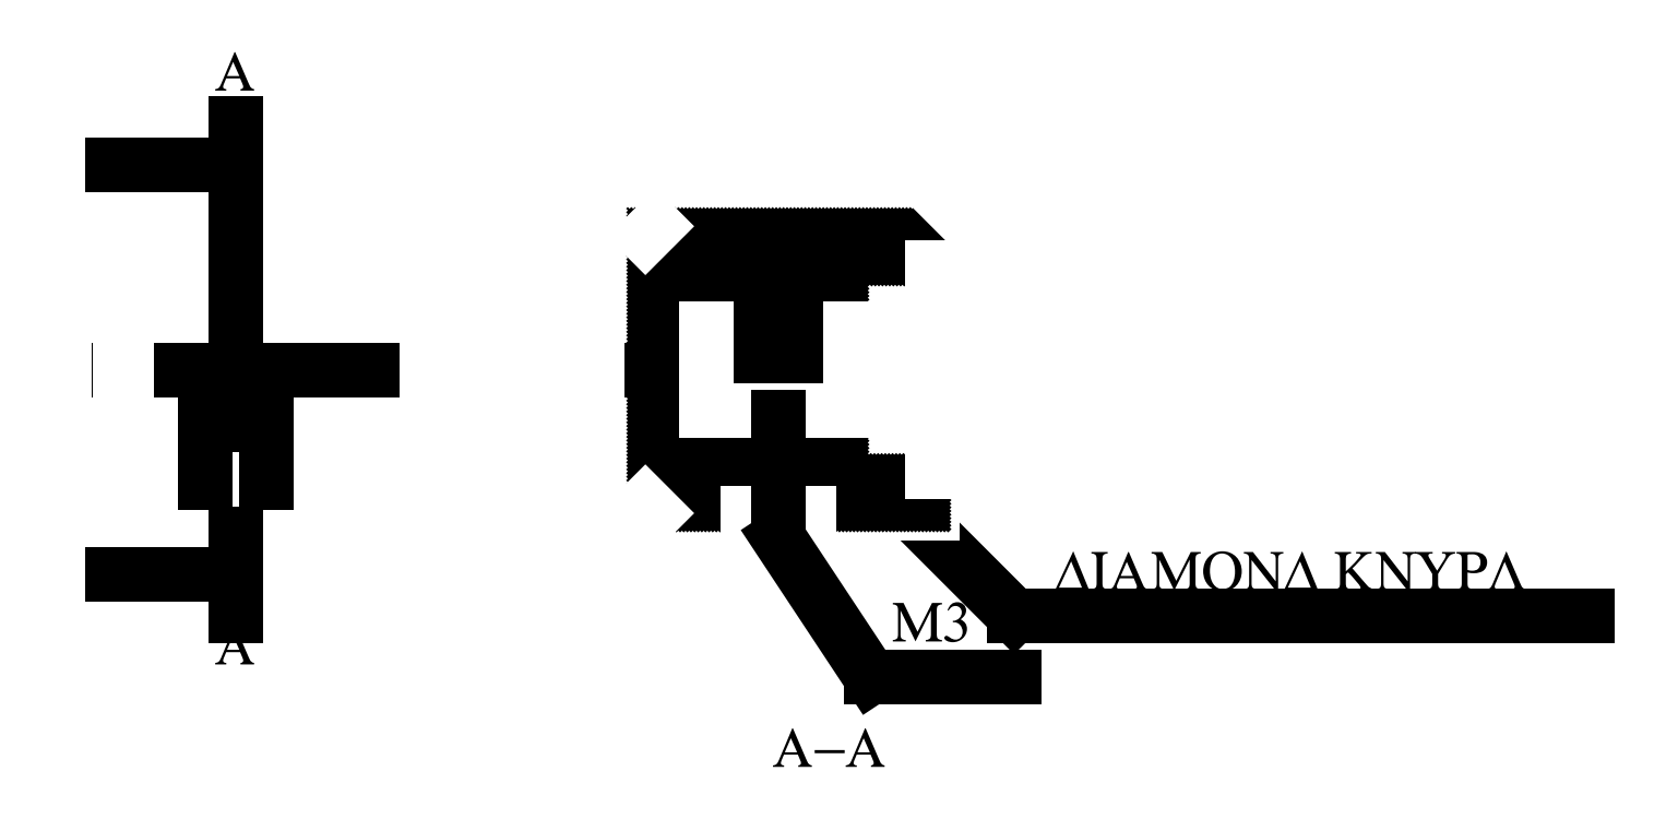
<metadata>
{"format":"dxf","ext":"dxf","renderer":"ezdxf+matplotlib","layout":"modelspace","background":"white","min_lineweight":24,"dpi":150}
</metadata>
<code>
0
SECTION
2
ENTITIES
0
CIRCLE
8
0
10
0
20
0
30
0
40
7
0
CIRCLE
8
0
10
0
20
0
30
0
40
5
0
CIRCLE
8
0
10
0
20
0
30
0
40
2
0
LINE
8
0
10
20.5
20
7
30
0
11
34
21
7
31
0
0
LINE
8
0
10
20
20
-6.5
30
0
11
20
21
6.5
31
0
0
LINE
8
0
10
34
20
7
30
0
11
34
21
5
31
0
0
LINE
8
0
10
34
20
5
30
0
11
30
21
5
31
0
0
LINE
8
0
10
30
20
-5
30
0
11
34
21
-5
31
0
0
LINE
8
0
10
34
20
-5
30
0
11
34
21
-7
31
0
0
LINE
8
0
10
30
20
5
30
0
11
30
21
2
31
0
0
LINE
8
0
10
30
20
2
30
0
11
23
21
2
31
0
0
LINE
8
0
10
30
20
-2
30
0
11
30
21
-5
31
0
0
LINE
8
axis
10
19
20
0
30
0
11
35
21
0
31
0
0
DIMENSION
8
dimensions
10
-10
20
7
30
0
11
-11.88
21
2e-16
31
0
70
128
71
8
72
2
41
1
42
0
1
\U+00f8<>
3
Standard
13
0
23
7
33
0
14
0
24
-7
34
0
50
90
0
DIMENSION
8
dimensions
10
30
20
10
30
0
11
32
21
11.88
31
0
70
128
71
8
72
2
41
1
42
0
1

3
Standard
13
30
23
5
33
0
14
34
24
5
34
0
50
0
0
DIMENSION
8
dimensions
10
23
20
14
30
0
11
28.5
21
15.88
31
0
70
128
71
8
72
2
41
1
42
0
1

3
Standard
13
23
23
2
33
0
14
34
24
5
34
0
50
0
0
DIMENSION
8
dimensions
10
20
20
18.29
30
0
11
27
21
20.17
31
0
70
128
71
8
72
2
41
1
42
0
1

3
Standard
13
20
23
7
33
0
14
34
24
7
34
0
50
0
0
LEADER
8
dimensions
3
Standard
71
1
72
0
73
3
74
0
75
0
40
1
41
10
76
3
10
33
20
-7
10
38
20
-12
10
66
20
-12
0
TEXT
8
dimensions
10
-30.57
20
-23.9
30
0
40
2.5
1
DIAMOND KNURL
50
0
41
1
7
textstyle0
71
0
72
1
11
51.48
21
-11.4
31
0
73
0
0
DIMENSION
8
dimensions
10
18
20
2
30
0
11
16.12
21
2e-16
31
0
70
128
71
8
72
2
41
1
42
0
1
\U+00f8<>
3
Standard
13
23
23
2
33
0
14
23
24
-2
34
0
50
90
0
DIMENSION
8
dimensions
10
40
20
5
30
0
11
38.12
21
2e-16
31
0
70
128
71
8
72
2
41
1
42
0
1
\U+00f8<>
3
Standard
13
34
23
5
33
0
14
34
24
-5
34
0
50
90
0
LINE
8
0
10
23
20
-2
30
0
11
25
21
-2
31
0
0
LINE
8
0
10
25
20
-2
30
0
11
25
21
-7
31
0
0
LINE
8
0
10
25
20
-7
30
0
11
20.5
21
-7
31
0
0
LINE
8
0
10
30
20
-2
30
0
11
28
21
-2
31
0
0
LINE
8
0
10
28
20
-2
30
0
11
28
21
-7
31
0
0
LINE
8
0
10
28
20
-7
30
0
11
34
21
-7
31
0
0
LINE
8
dimensions
10
0
20
8
30
0
11
0
21
12
31
0
0
LINE
8
dimensions
10
0
20
-8
30
0
11
0
21
-12
31
0
0
LEADER
8
dimensions
3
Standard
71
1
72
0
73
3
74
0
75
0
40
1
41
10
76
2
10
0
20
10
10
-6
20
10
0
LEADER
8
dimensions
3
Standard
71
1
72
0
73
3
74
0
75
0
40
1
41
10
76
2
10
0
20
-10
10
-6
20
-10
0
TEXT
8
dimensions
10
3
20
-20
30
0
40
2.5
1
A
50
0
41
1
7
textstyle1
71
0
72
1
11
0
21
13
31
0
73
0
0
TEXT
8
dimensions
10
3
20
-20
30
0
40
2.5
1
A
50
0
41
1
7
textstyle2
71
0
72
1
11
0
21
-15
31
0
73
0
0
TEXT
8
dimensions
10
10
20
-20
30
0
40
2.5
1
A-A
50
0
41
1
7
textstyle3
71
0
72
1
11
29
21
-20
31
0
73
0
0
LINE
8
0
10
23
20
-2
30
0
11
22
21
0
31
0
0
LINE
8
0
10
22
20
0
30
0
11
23
21
2
31
0
0
HATCH
8
hatch
10
0
20
0
30
0
210
0
220
0
230
1
2
ANSI31
70
0
71
0
91
2
92
1
93
11
72
1
10
23
20
-2
11
22
21
0
72
1
10
22
20
0
11
23
21
2
72
1
10
23
20
2
11
30
21
2
72
1
10
30
20
2
11
30
21
5
72
1
10
30
20
5
11
34
21
5
72
1
10
34
20
5
11
34
21
7
72
1
10
34
20
7
11
20
21
7
72
1
10
20
20
7
11
20
21
-7
72
1
10
20
20
-7
11
25
21
-7
72
1
10
25
20
-7
11
25
21
-2
72
1
10
25
20
-2
11
23
21
-2
97
0
92
1
93
6
72
1
10
30
20
-5
11
34
21
-5
72
1
10
34
20
-5
11
34
21
-7
72
1
10
34
20
-7
11
28
21
-7
72
1
10
28
20
-7
11
28
21
-2
72
1
10
28
20
-2
11
30
21
-2
72
1
10
30
20
-2
11
30
21
-5
97
0
75
0
76
1
52
180
41
1
77
0
78
1
53
45
43
0
44
0
45
-0.08839
46
0.08839
79
0
98
0
0
LINE
8
invisible
10
-1.5
20
-6.837
30
0
11
-1.5
21
-1.323
31
0
0
LINE
8
invisible
10
1.5
20
-6.837
30
0
11
1.5
21
-1.323
31
0
0
LINE
8
axis
10
8
20
-1e-15
30
0
11
-8
21
1e-15
31
0
0
LINE
8
axis
10
1.5e-15
20
8
30
0
11
-1.5e-15
21
-8
31
0
0
LINE
8
0
10
25
20
-2
30
0
11
28
21
-2
31
0
0
LINE
8
0
10
25
20
-7
30
0
11
28
21
-7
31
0
0
LINE
8
0
10
23
20
2
30
0
11
23
21
-2
31
0
0
LINE
8
0
10
30
20
2
30
0
11
30
21
-2
31
0
0
LINE
8
0
10
34
20
5
30
0
11
34
21
-5
31
0
0
LINE
8
axis
10
26.5
20
-1
30
0
11
26.5
21
-8.2
31
0
0
DIMENSION
8
dimensions
10
20
20
-11
30
0
11
23.25
21
-9.125
31
0
70
128
71
8
72
2
41
1
42
0
1

3
Standard
13
20
23
-7
33
0
14
26.5
24
-8.2
34
0
50
0
0
LEADER
8
dimensions
3
Standard
71
1
72
0
73
3
74
0
75
0
40
1
41
10
76
3
10
26.5
20
-8.2
10
31
20
-15
10
38
20
-15
0
MTEXT
8
dimensions
10
32
20
-12
30
0
40
2.5
41
0
71
1
72
1
1
M3
7
textstyle4
50
0
73
2
44
1
0
LINE
8
0
10
20
20
6.5
30
0
11
20.5
21
7
31
0
0
LINE
8
0
10
20
20
-6.5
30
0
11
20.5
21
-7
31
0
0
DIMENSION
8
dimensions
10
14
20
-6.5
30
0
11
12.13
21
1.347
31
0
70
128
71
8
72
2
41
1
42
0
1
0.5x0.45\U+00b0
3
Standard
13
20
23
-6.5
33
0
14
20.5
24
-7
34
0
50
90
0
ENDSEC
0
EOF

</code>
